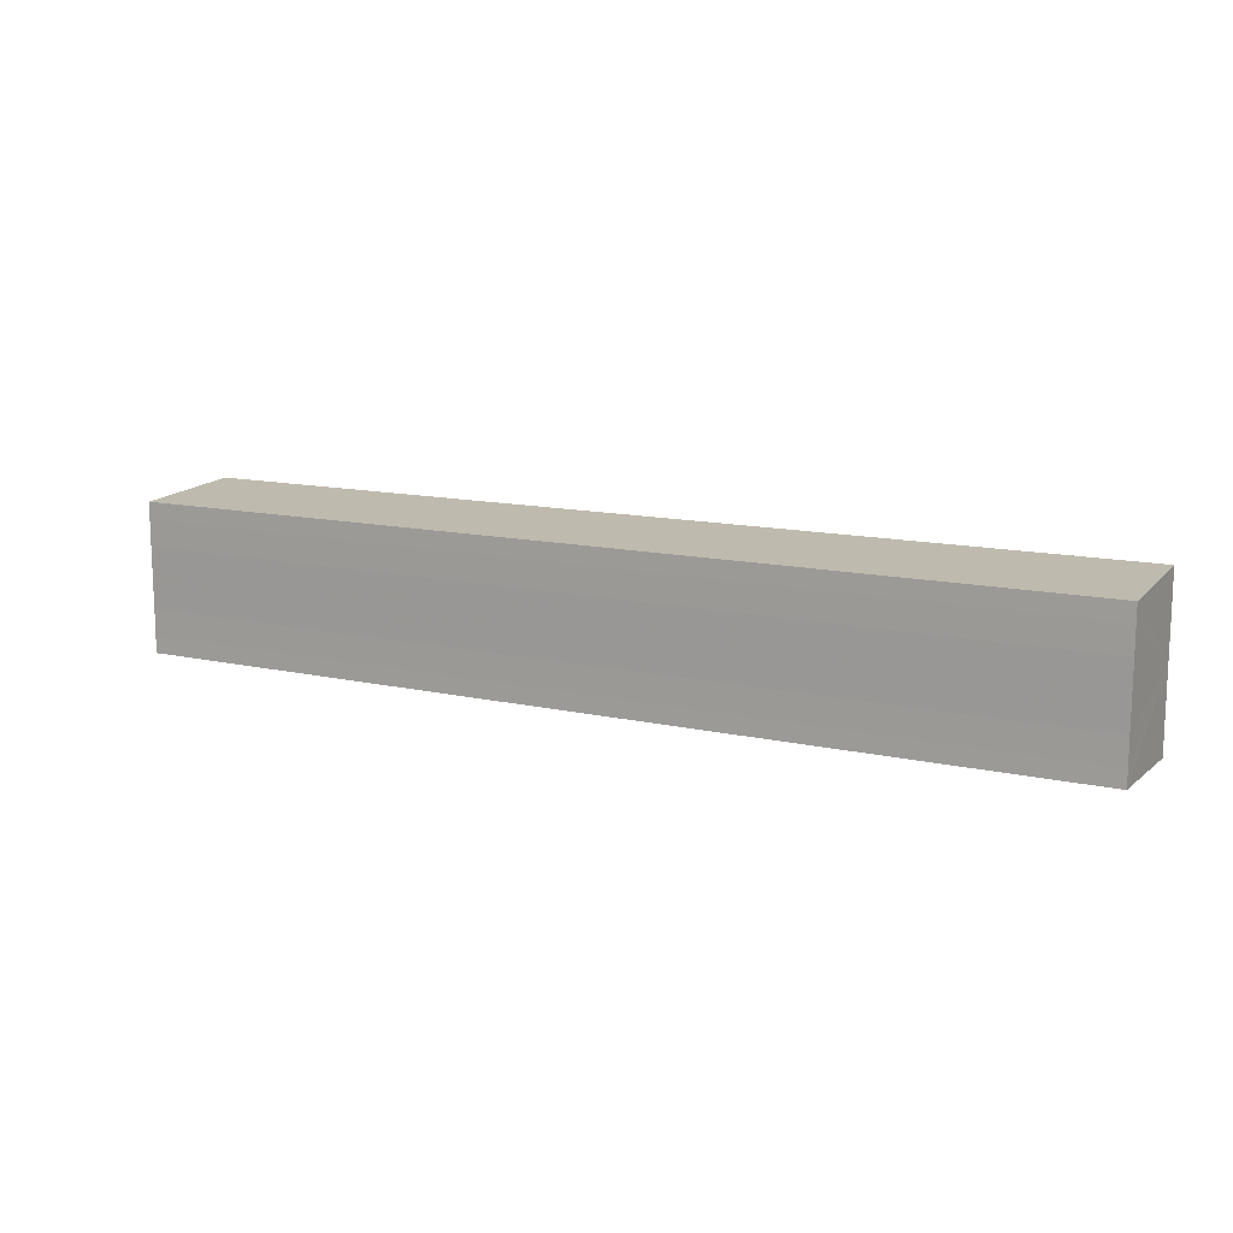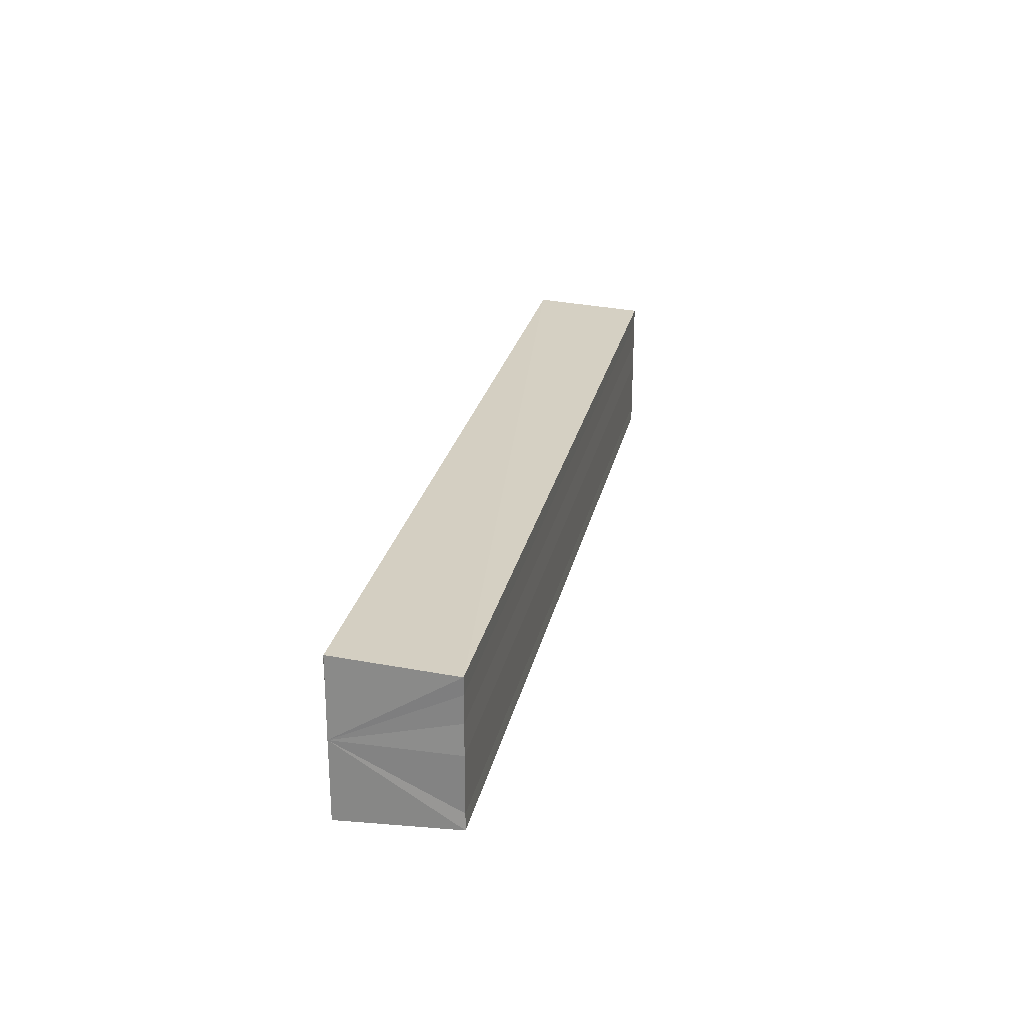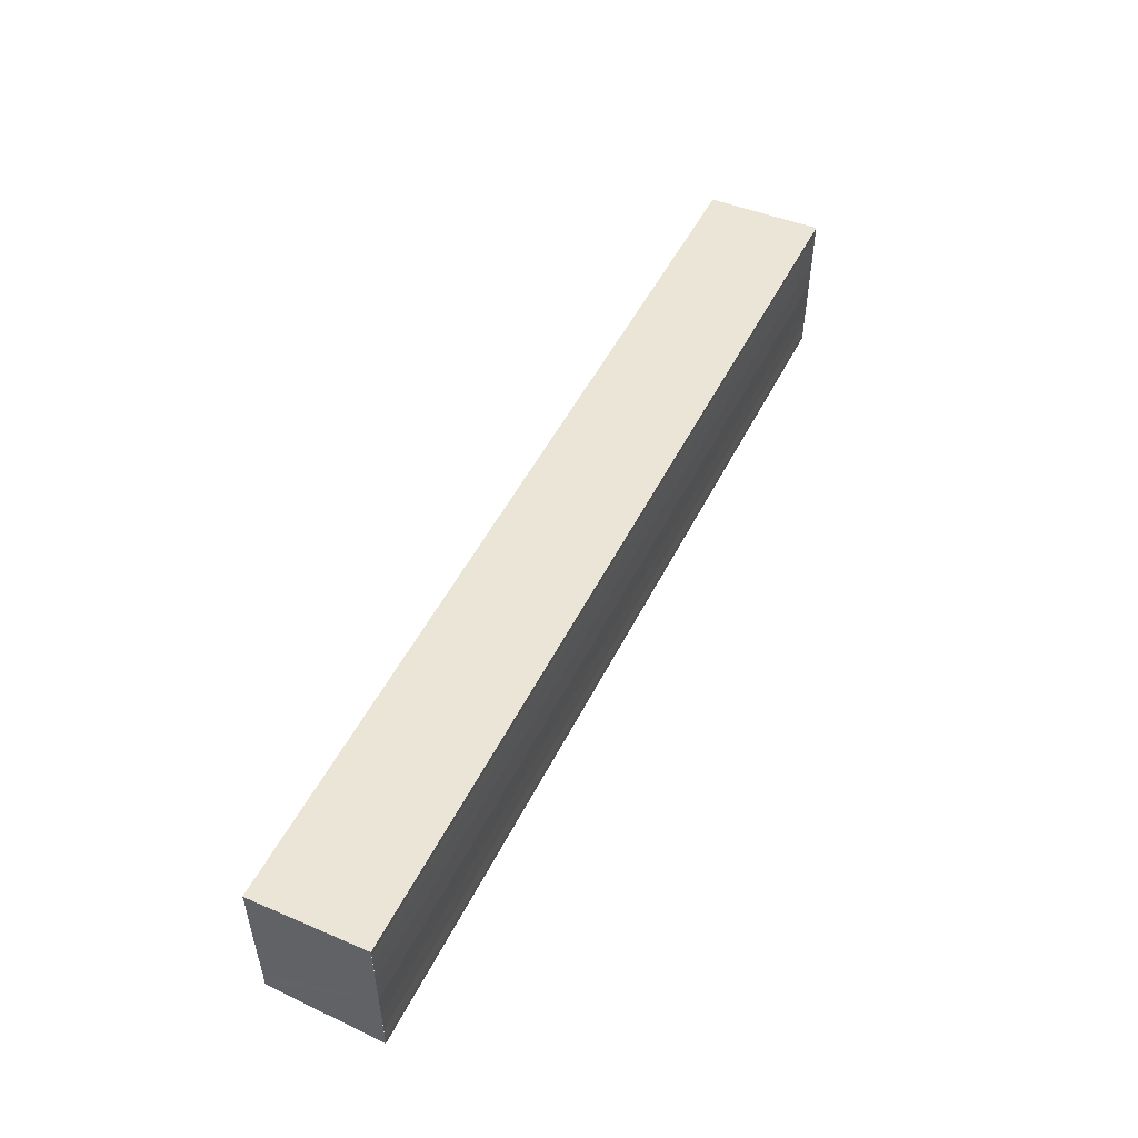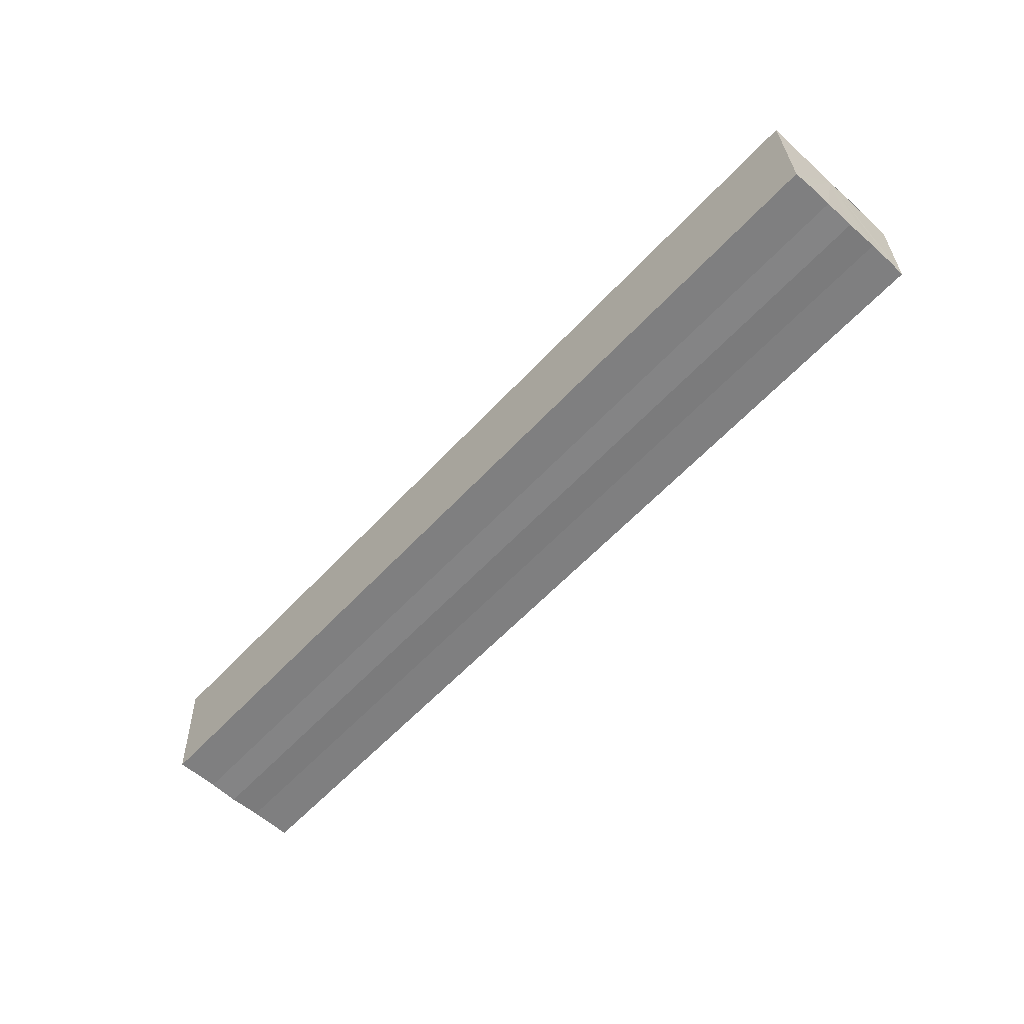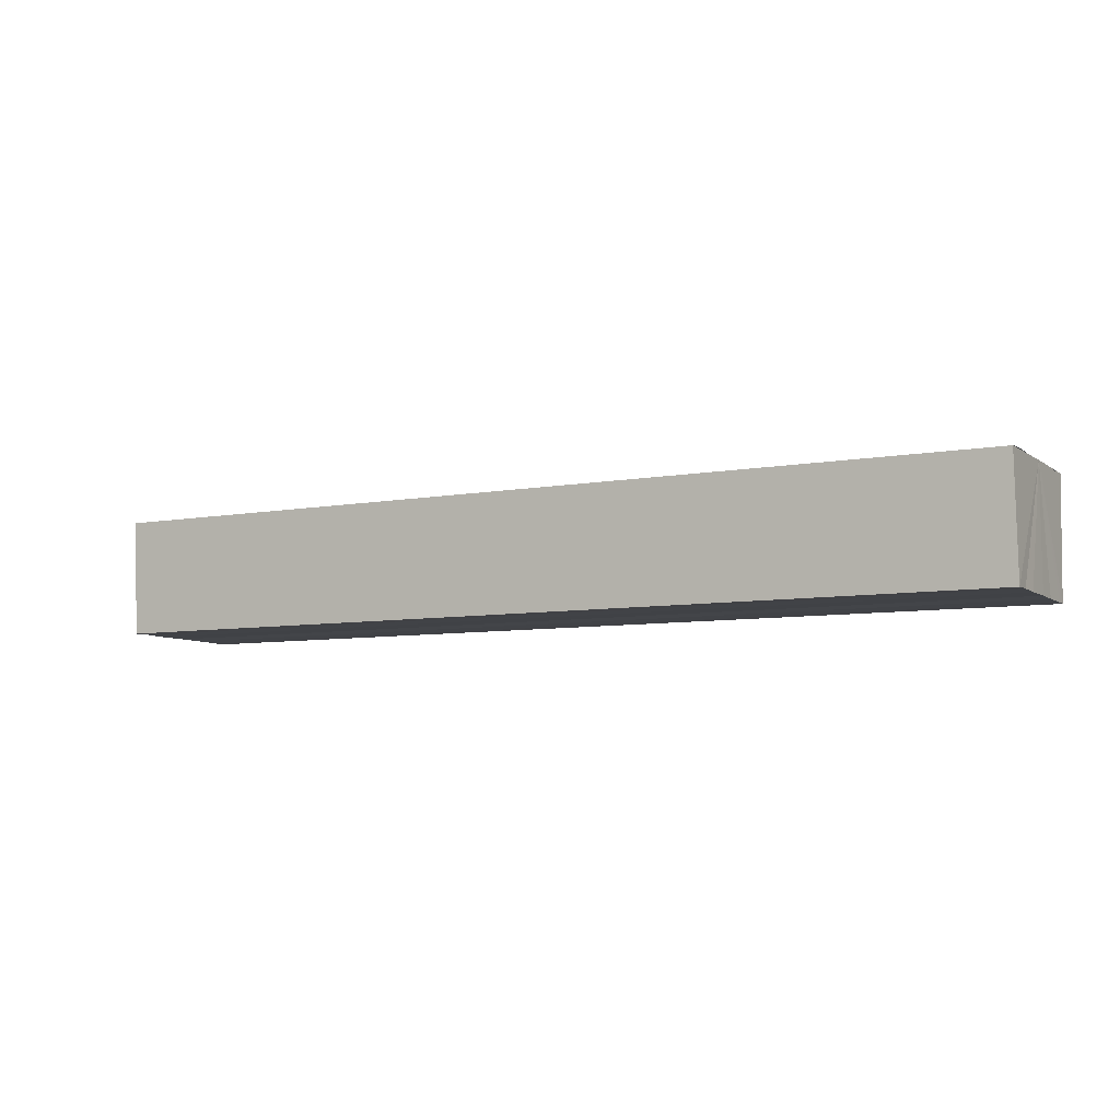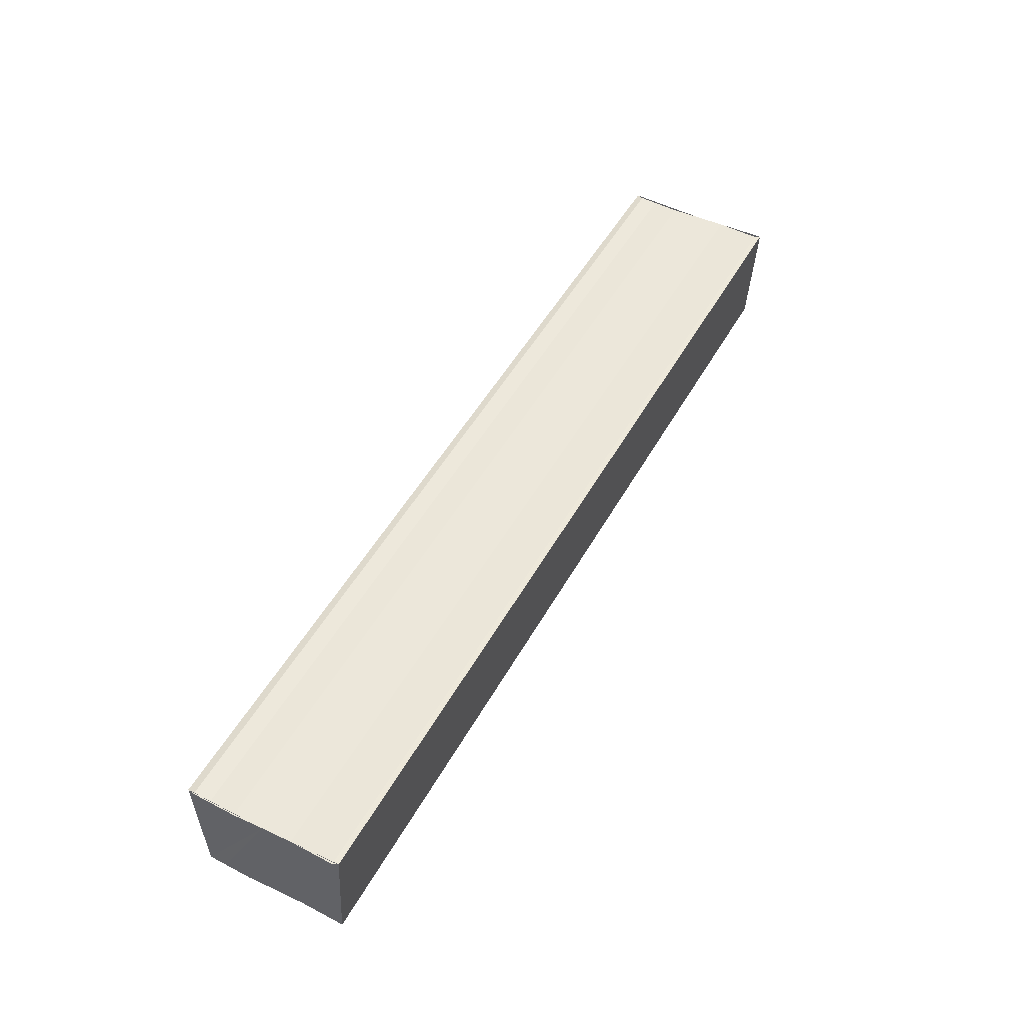
<metadata>
{"format":"obj","ext":"obj","renderer":"f3d","projection":"perspective","resolution":1024,"background":"white","views":[{"elev":13.0,"azim":27.5,"up":"+Z"},{"elev":25.0,"azim":-78.1,"up":"+Z"},{"elev":50.8,"azim":116.1,"up":"+Z"},{"elev":-59.6,"azim":-132.5,"up":"+Y"},{"elev":-7.2,"azim":28.5,"up":"+Y"},{"elev":50.0,"azim":-61.7,"up":"+Y"}]}
</metadata>
<code>
o 14430
v 2231 1858 8.332
v 2231 1858 8.331
v 2231 1858 8.332
v 2231 1858 8.331
v 2231 1858 8.331
v 2231 1858 8.325
v 2231 1858 8.332
v 2231 1858 8.33
v 2231 1858 8.327
v 2231 1858 8.325
v 2231 1858 8.322
v 2231 1858 8.32
v 2231 1858 8.319
v 2231 1858 8.318
v 2231 1858 8.319
v 2231 1858 8.318
v 2231 1858 8.319
v 2231 1858 8.318
v 2231 1858 8.32
v 2231 1858 8.319
v 2231 1858 8.322
v 2231 1858 8.32
v 2231 1858 8.325
v 2231 1858 8.322
v 2231 1858 8.327
v 2231 1858 8.325
v 2231 1858 8.33
v 2231 1858 8.327
v 2231 1858 8.331
v 2231 1858 8.33
v 2231 1858 8.331
v 2231 1858 8.33
v 2231 1858 8.327
v 2231 1858 8.33
v 2231 1858 8.325
v 2231 1858 8.327
v 2231 1858 8.322
v 2231 1858 8.325
v 2231 1858 8.32
v 2231 1858 8.322
v 2231 1858 8.319
v 2231 1858 8.32
v 2231 1858 8.318
v 2231 1858 8.319
v 2231 1858 8.318
v 2231 1858 8.318
v 2231 1858 8.319
v 2231 1858 8.32
v 2231 1858 8.32
v 2231 1858 8.322
v 2231 1858 8.322
v 2231 1858 8.325
v 2231 1858 8.327
v 2231 1858 8.327
v 2231 1858 8.33
v 2231 1858 8.33
v 2231 1858 8.331
v 2231 1858 8.331
v 2231 1858 8.332
v 2231 1858 8.332
v 2231 1858 8.331
v 2231 1858 8.33
v 2231 1858 8.327
v 2231 1858 8.325
v 2231 1858 8.322
v 2231 1858 8.32
v 2231 1858 8.319
v 2231 1858 8.318
f 1 2 3
f 3 4 5
f 6 4 7
f 6 8 4
f 6 9 8
f 6 10 9
f 6 11 10
f 6 12 11
f 6 13 12
f 6 14 13
f 15 14 16
f 17 18 15
f 19 13 20
f 21 22 19
f 23 24 21
f 25 26 23
f 27 28 25
f 29 30 27
f 31 32 29
f 32 33 34
f 33 35 36
f 35 37 38
f 37 39 40
f 39 41 42
f 43 44 45
f 46 44 47
f 44 48 47
f 47 48 49
f 48 50 49
f 49 50 51
f 50 6 51
f 51 6 52
f 6 53 52
f 52 53 54
f 53 55 54
f 54 55 56
f 55 57 56
f 56 57 58
f 57 59 58
f 58 7 60
f 52 60 61
f 52 61 62
f 52 62 63
f 52 63 64
f 52 64 65
f 52 65 66
f 52 66 67
f 52 67 68

</code>
